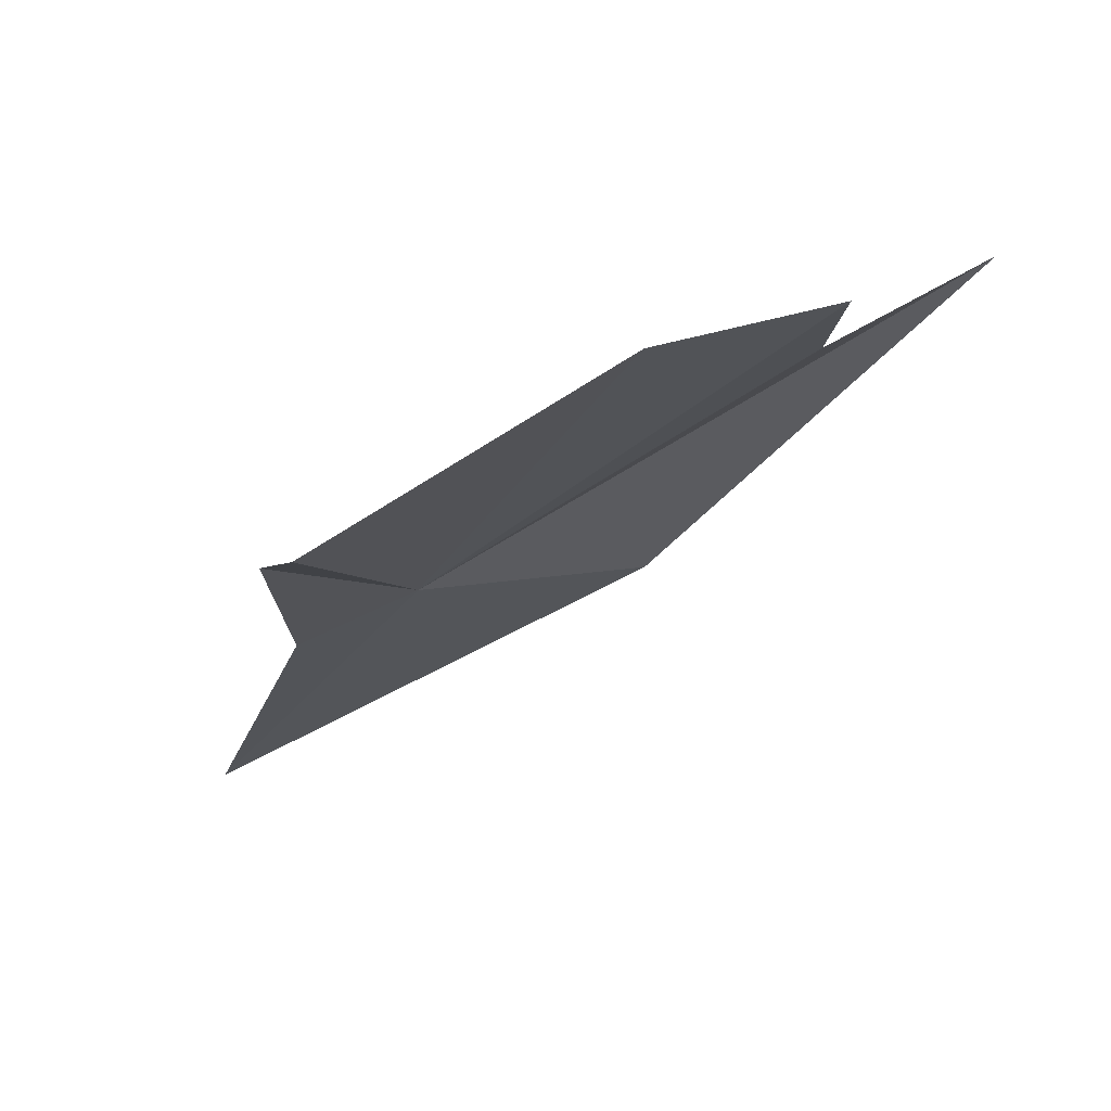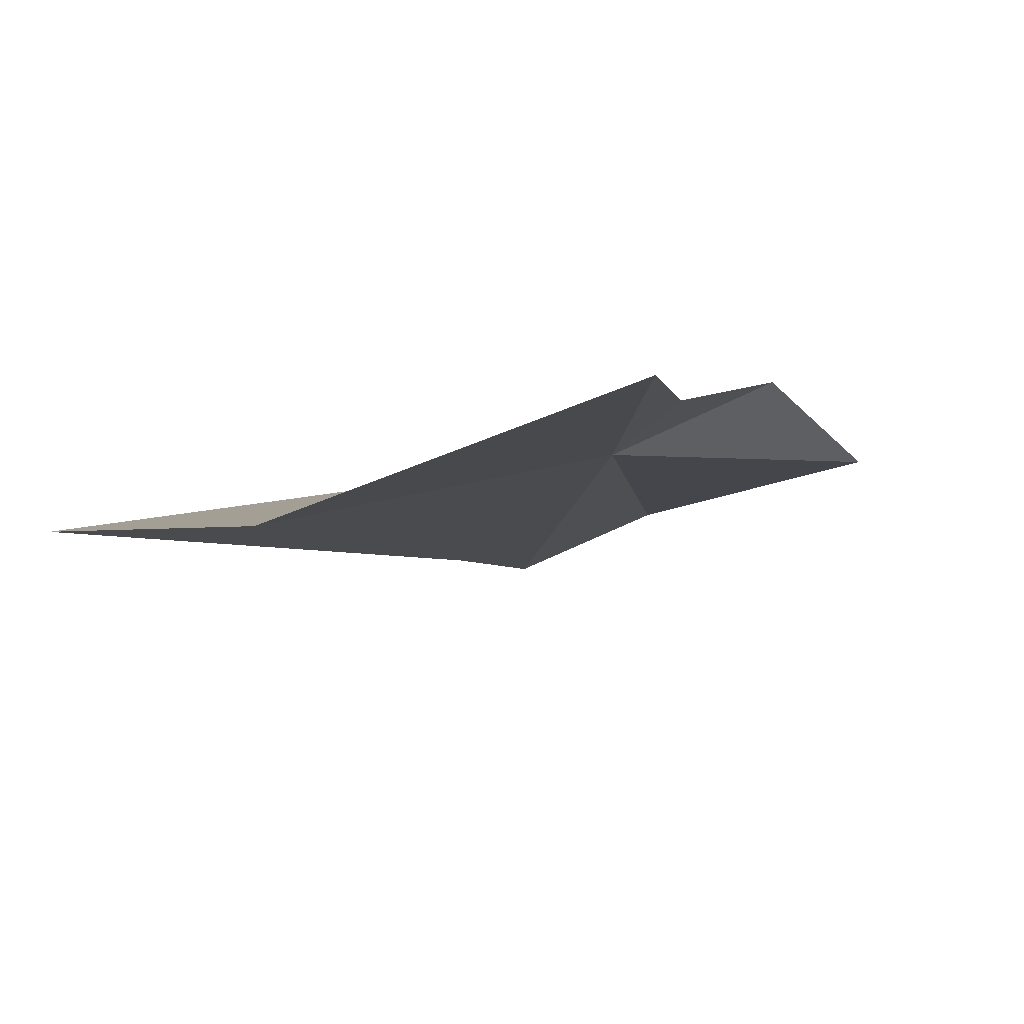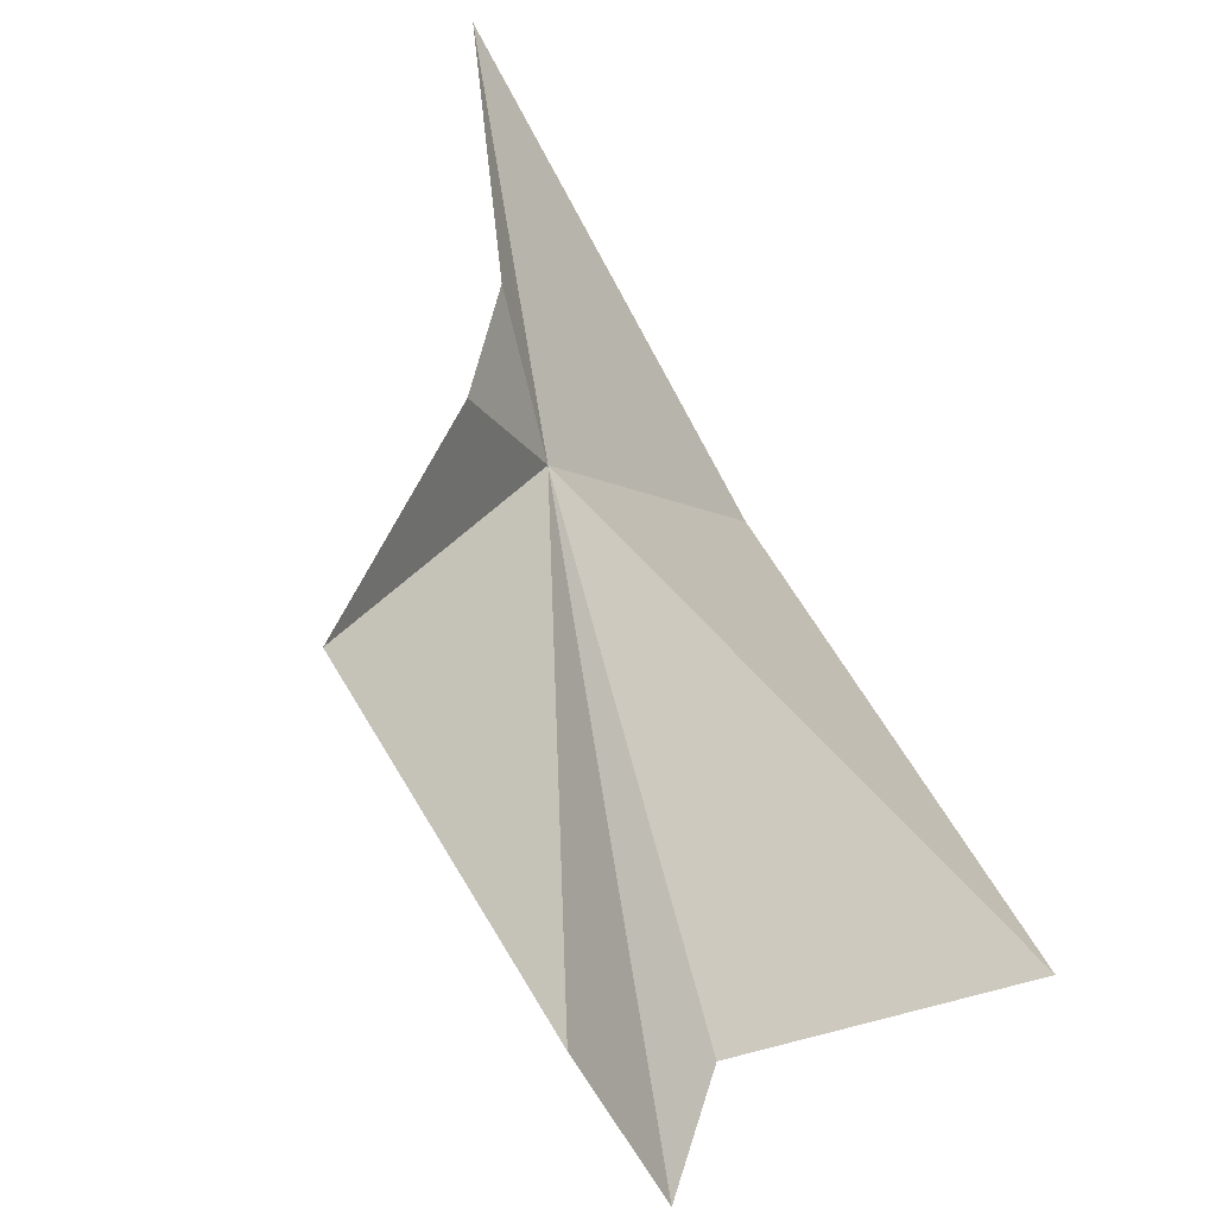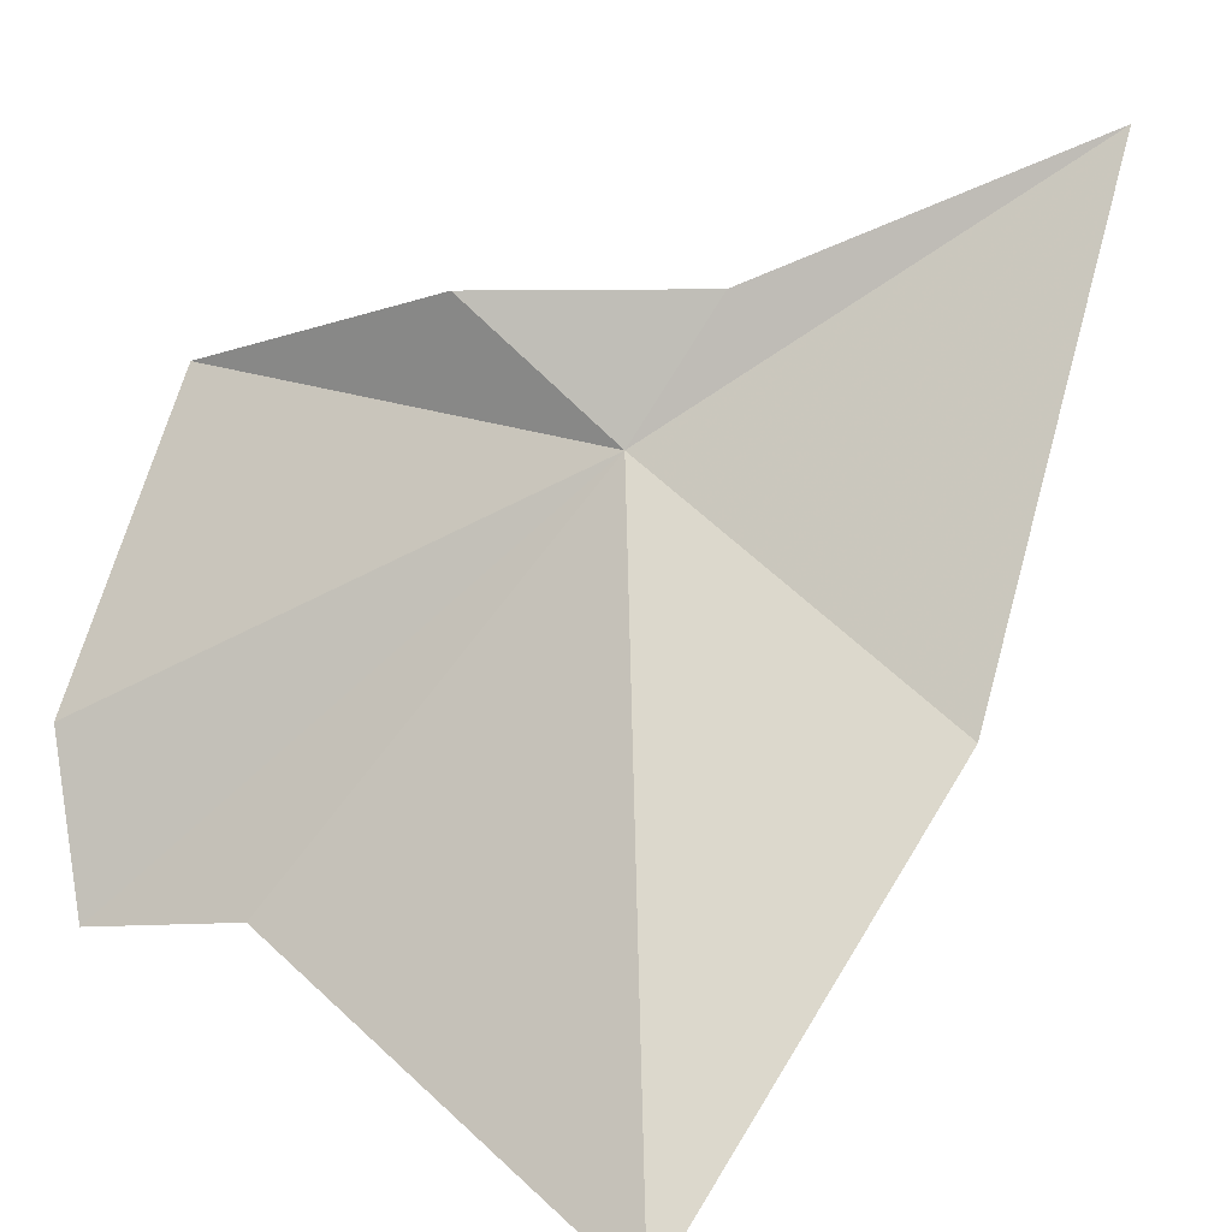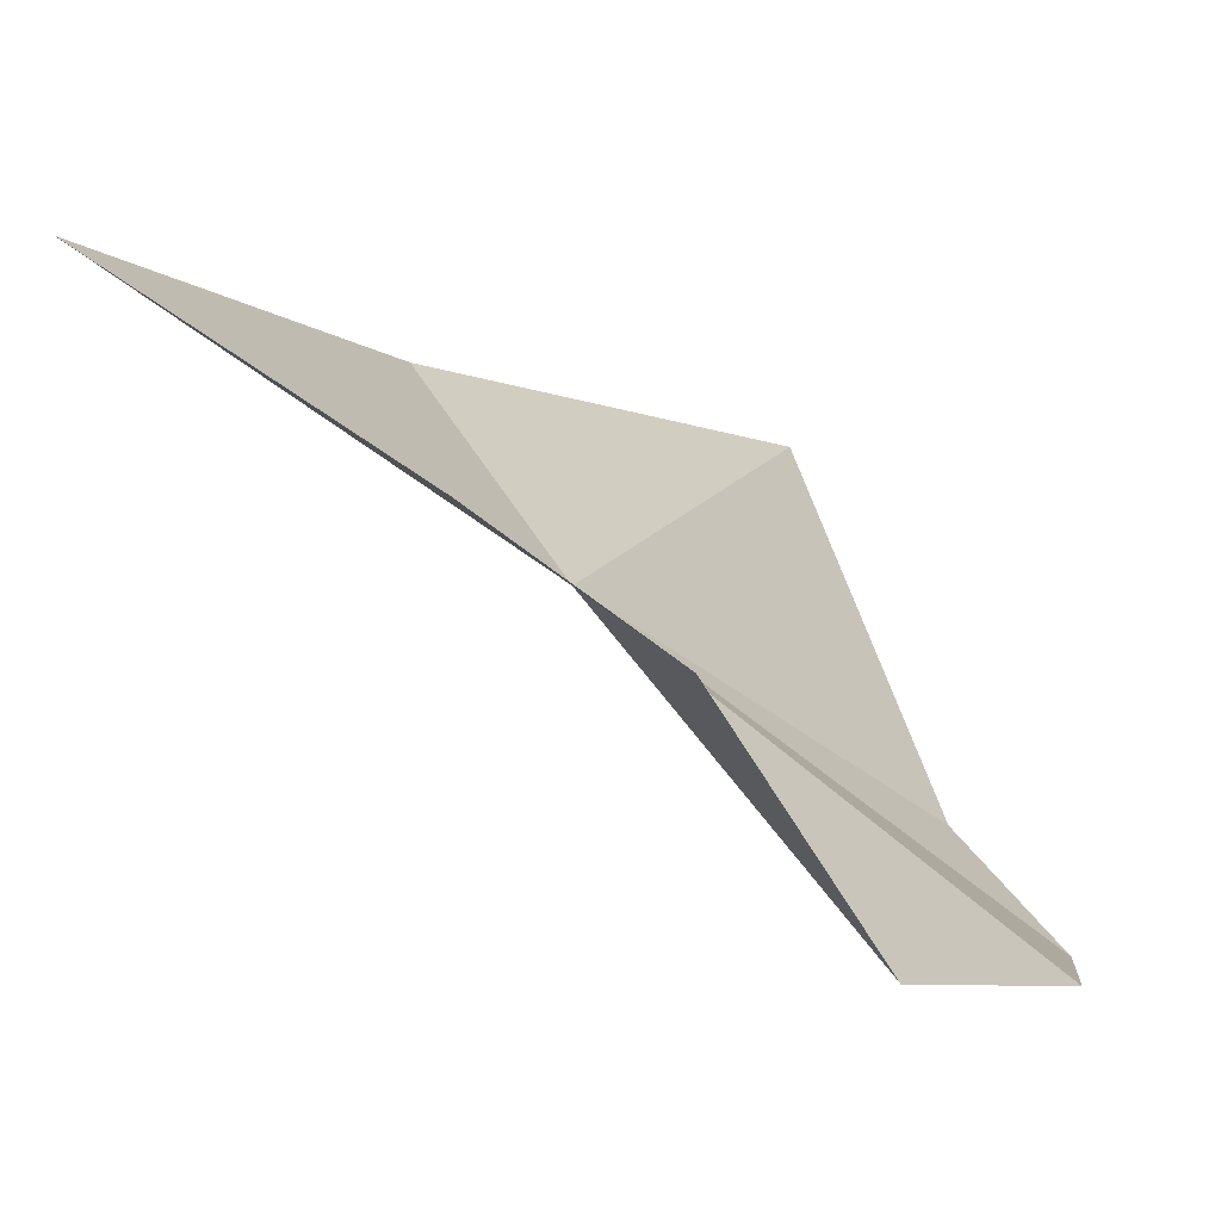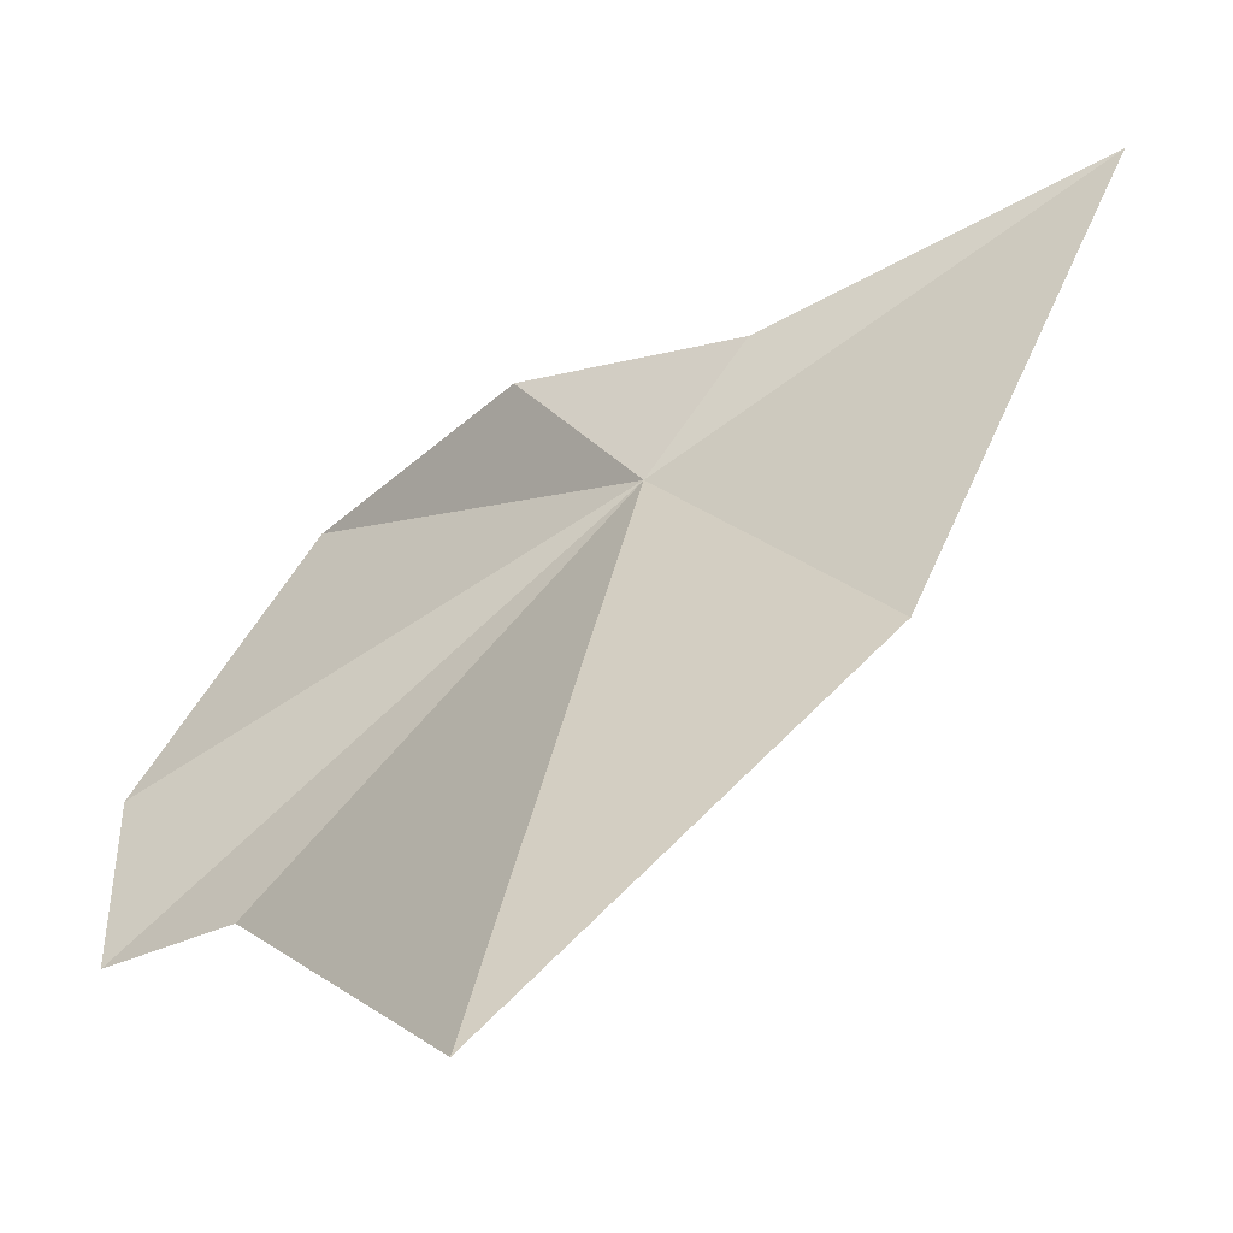
<metadata>
{"format":"obj","ext":"obj","renderer":"f3d","projection":"perspective","resolution":1024,"background":"white","views":[{"elev":34.4,"azim":-79.8,"up":"+Z"},{"elev":-58.4,"azim":147.5,"up":"+Z"},{"elev":25.3,"azim":-31.2,"up":"+Y"},{"elev":21.4,"azim":62.4,"up":"+Y"},{"elev":64.5,"azim":-88.3,"up":"+Y"},{"elev":-12.1,"azim":81.8,"up":"+Y"}]}
</metadata>
<code>
v 9.143 -0.8605 52.06
v 5.65 -4.544 58.41
v 4.231 -0.5082 55.83
v 7.271 0.8824 53.5
v 11.34 3.029 46.36
v 9.282 1.041 50.73
v 13.62 -3.5 49.74
v 8.483 -6.442 57
v 6.843 -6.861 58.62
v 15.24 -8.531 54.97
f 1 3 2
f 1 4 3
f 1 5 6
f 1 7 5
f 1 9 8
f 1 8 10
f 1 10 7
f 1 6 4
f 1 2 9

</code>
